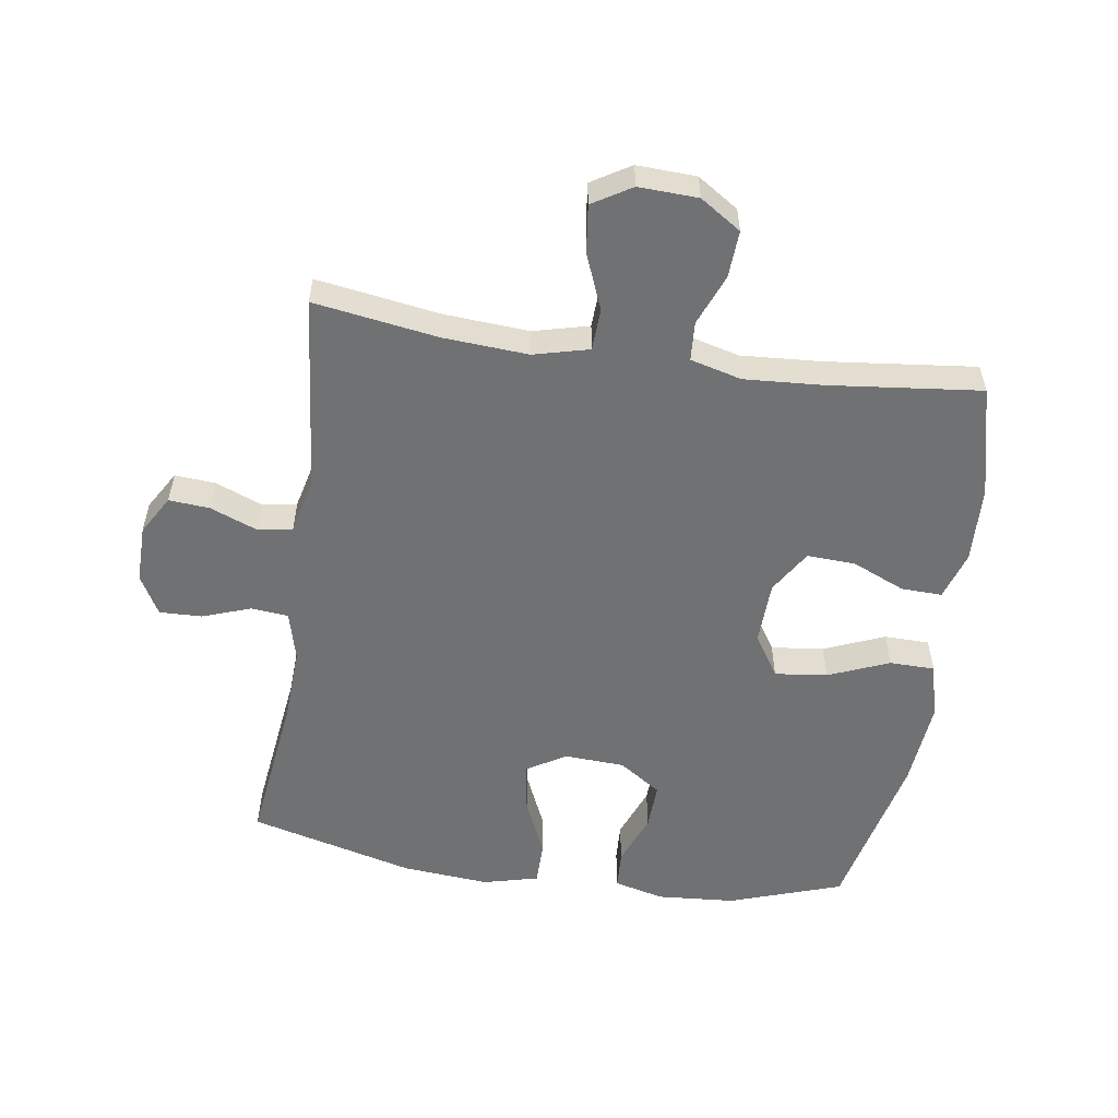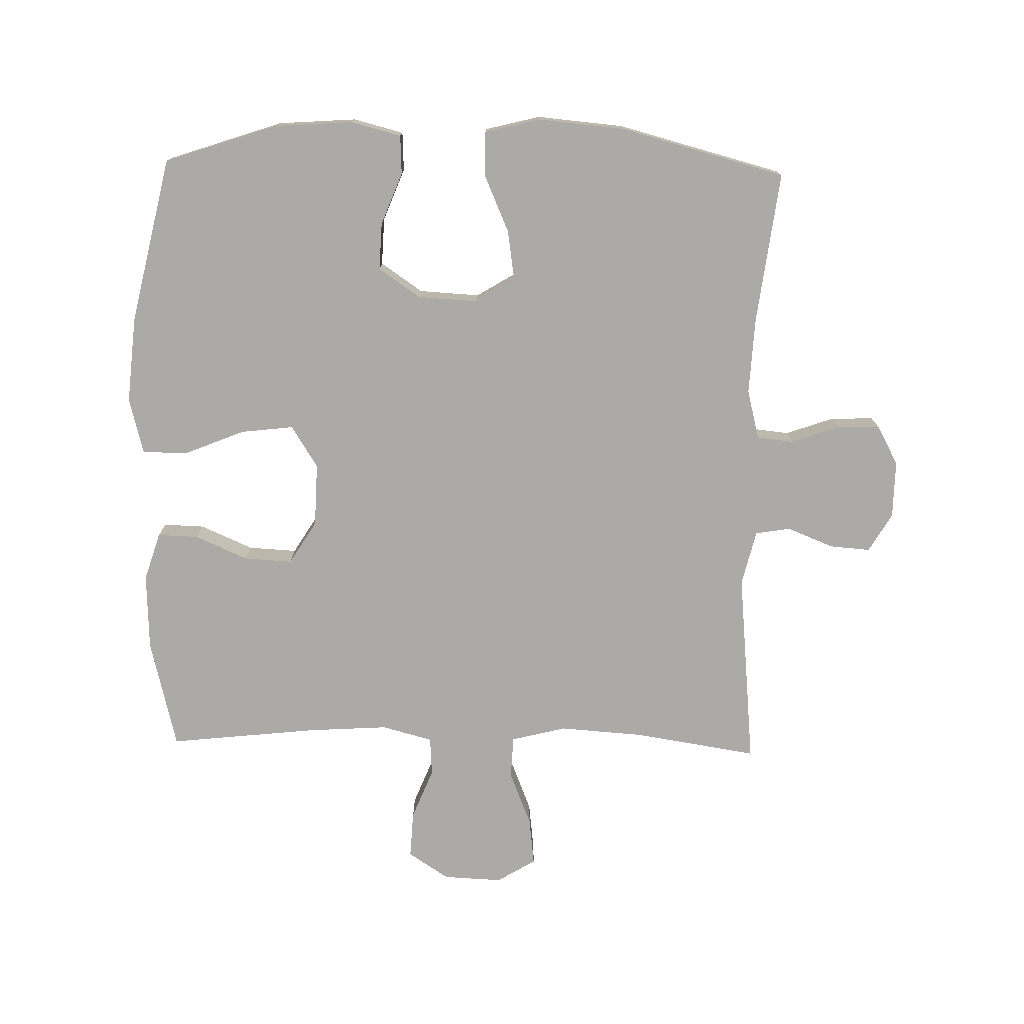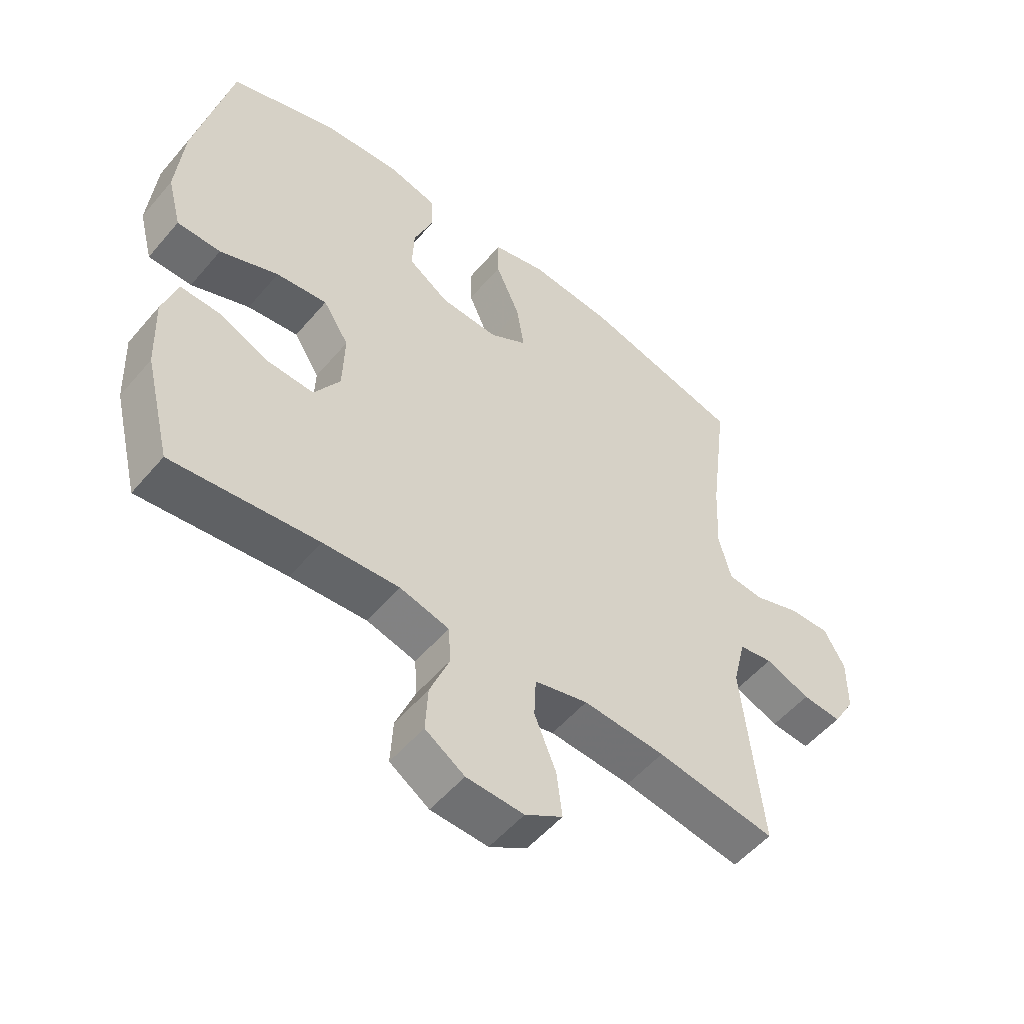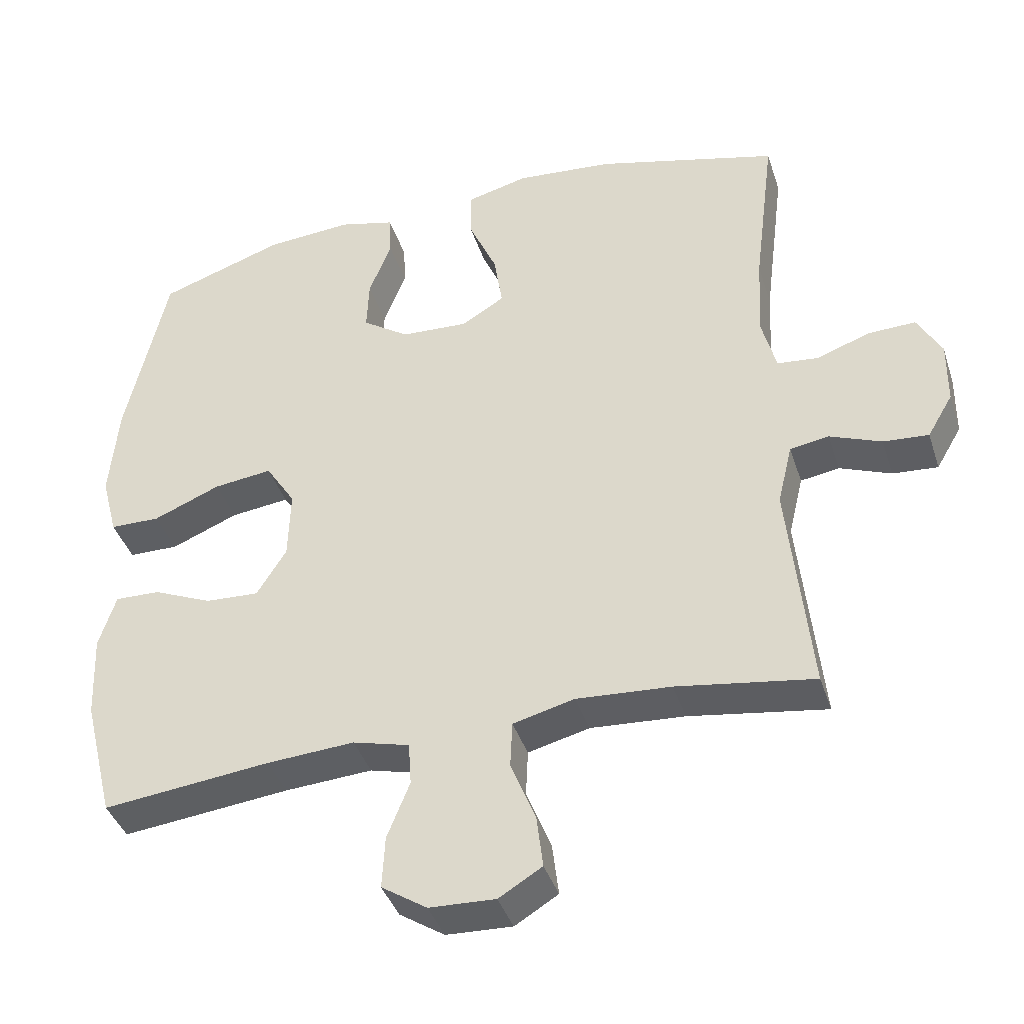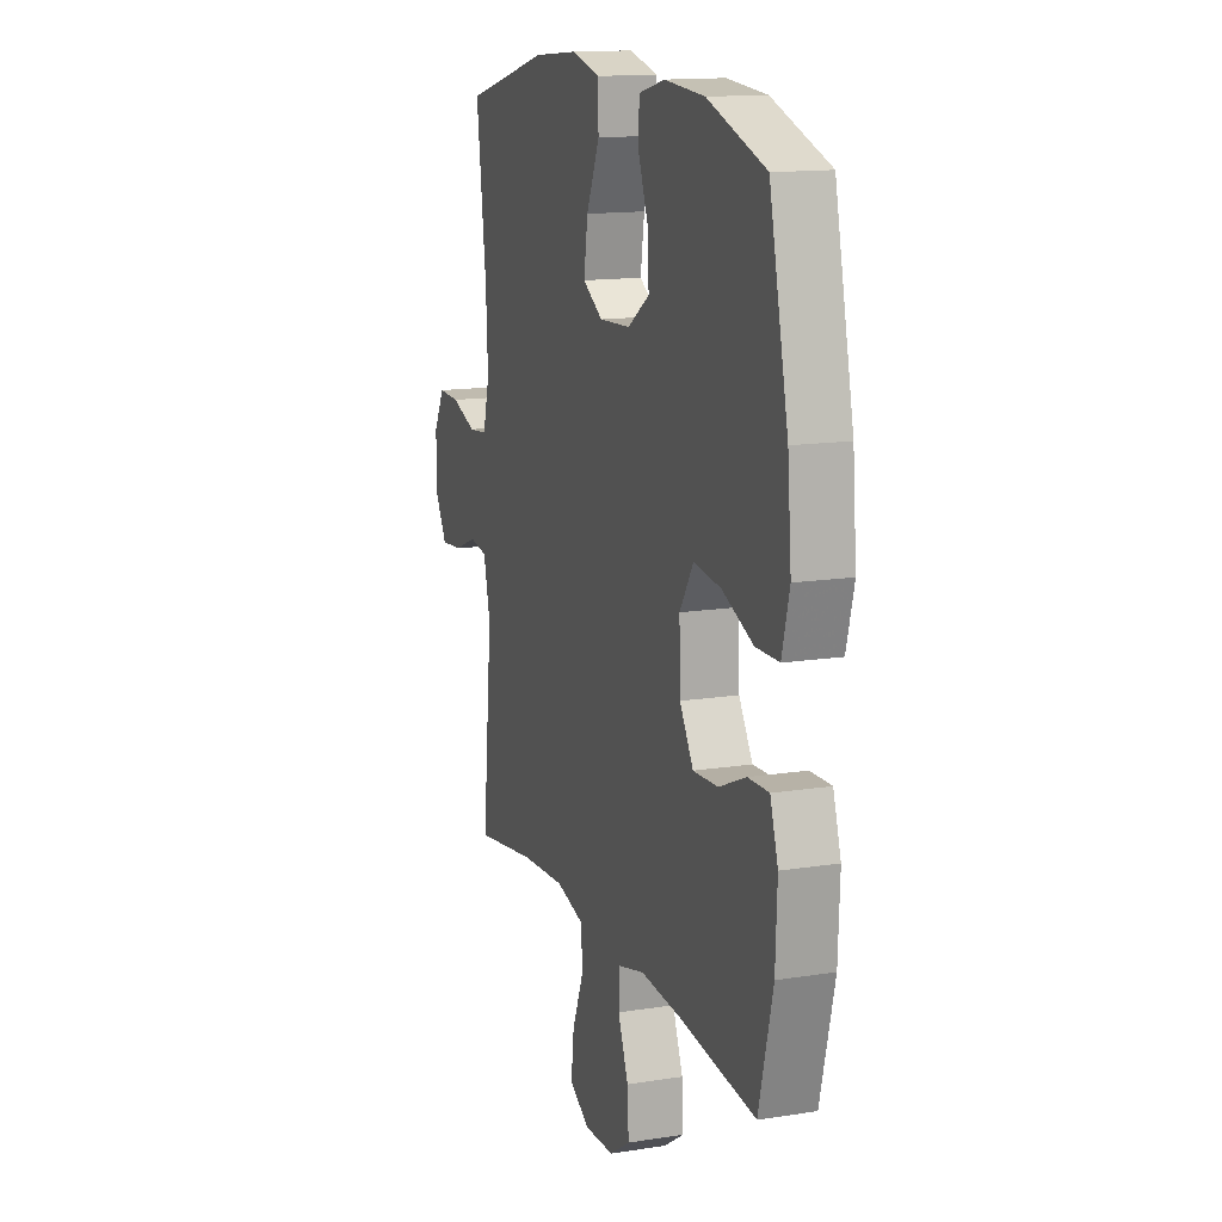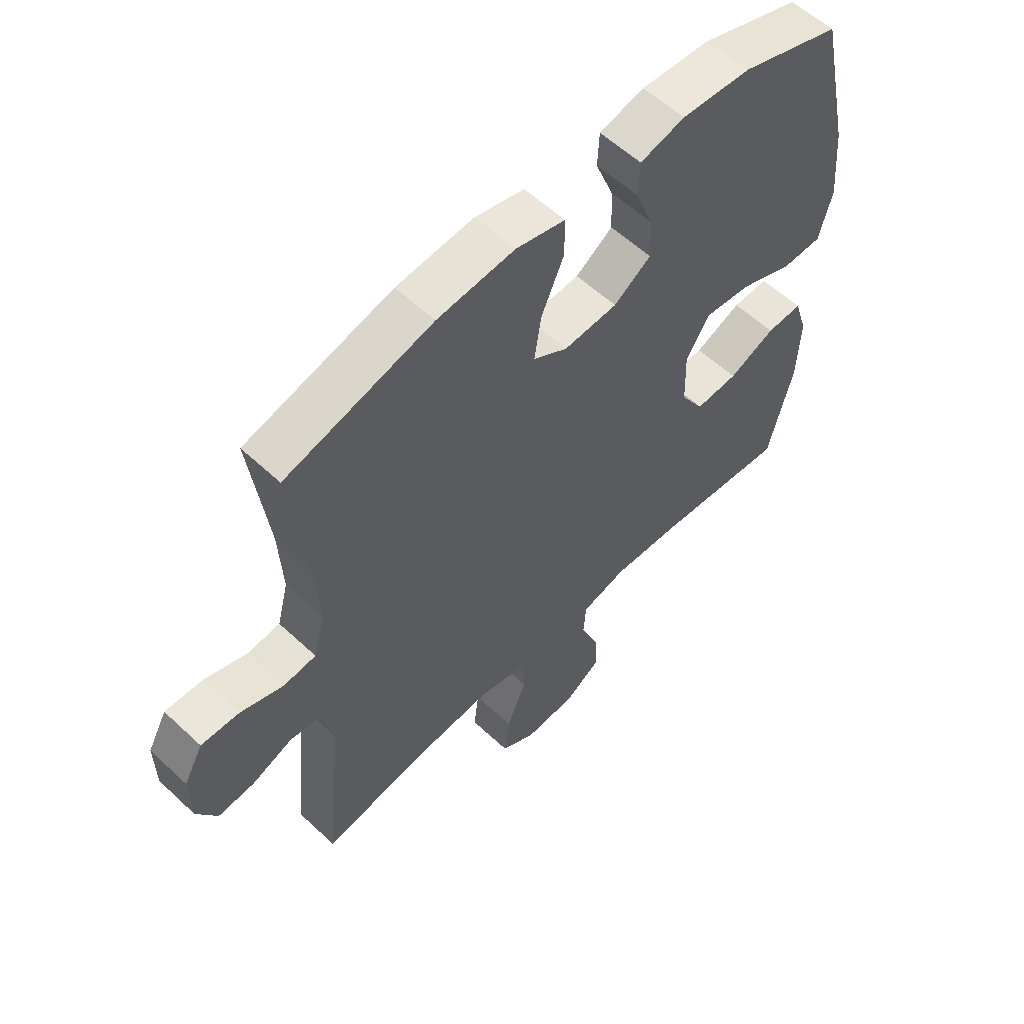
<metadata>
{"format":"obj","ext":"obj","renderer":"f3d","projection":"perspective","resolution":1024,"background":"white","views":[{"elev":-55.1,"azim":171.5,"up":"+Y"},{"elev":-75.9,"azim":-1.3,"up":"+Y"},{"elev":-53.5,"azim":-39.3,"up":"+Z"},{"elev":-40.2,"azim":17.4,"up":"+Z"},{"elev":14.3,"azim":-109.1,"up":"+Z"},{"elev":57.6,"azim":134.1,"up":"+Z"}]}
</metadata>
<code>
v 0.5 0.07 -0.5
v 0.306 0.07 -0.47
v 0.173 0.07 -0.461
v 0.086 0.07 -0.483
v 0.083 0.07 -0.549
v 0.118 0.07 -0.636
v 0.127 0.07 -0.711
v 0.066 0.07 -0.748
v -0.027 0.07 -0.744
v -0.091 0.07 -0.702
v -0.087 0.07 -0.628
v -0.055 0.07 -0.548
v -0.059 0.07 -0.487
v -0.139 0.07 -0.466
v -0.263 0.07 -0.474
v -0.5 0.07 -0.5
v -0.543 0.07 -0.326
v -0.548 0.07 -0.205
v -0.524 0.07 -0.129
v -0.46 0.07 -0.131
v -0.377 0.07 -0.167
v -0.301 0.07 -0.171
v -0.259 0.07 -0.103
v -0.256 0.07 -0.003
v -0.298 0.07 0.063
v -0.381 0.07 0.053
v -0.476 0.07 0.014
v -0.547 0.07 0.015
v -0.57 0.07 0.103
v -0.558 0.07 0.239
v -0.5 0.07 0.5
v -0.323 0.07 0.56
v -0.2 0.07 0.569
v -0.121 0.07 0.549
v -0.118 0.07 0.488
v -0.15 0.07 0.406
v -0.153 0.07 0.332
v -0.087 0.07 0.287
v 0.008 0.07 0.282
v 0.069 0.07 0.319
v 0.057 0.07 0.398
v 0.017 0.07 0.489
v 0.017 0.07 0.558
v 0.104 0.07 0.58
v 0.241 0.07 0.568
v 0.5 0.07 0.5
v 0.47 0.07 0.261
v 0.464 0.07 0.141
v 0.484 0.07 0.063
v 0.542 0.07 0.057
v 0.618 0.07 0.084
v 0.685 0.07 0.086
v 0.719 0.07 0.024
v 0.718 0.07 -0.067
v 0.682 0.07 -0.128
v 0.618 0.07 -0.123
v 0.545 0.07 -0.094
v 0.49 0.07 -0.103
v 0.469 0.07 -0.19
v 0.5 0 -0.5
v 0.306 0 -0.47
v 0.173 0 -0.461
v 0.086 0 -0.483
v 0.083 0 -0.549
v 0.118 0 -0.636
v 0.127 0 -0.711
v 0.066 0 -0.748
v -0.027 0 -0.744
v -0.091 0 -0.702
v -0.087 0 -0.628
v -0.055 0 -0.548
v -0.059 0 -0.487
v -0.139 0 -0.466
v -0.263 0 -0.474
v -0.5 0 -0.5
v -0.543 0 -0.326
v -0.548 0 -0.205
v -0.524 0 -0.129
v -0.46 0 -0.131
v -0.377 0 -0.167
v -0.301 0 -0.171
v -0.259 0 -0.103
v -0.256 0 -0.003
v -0.298 0 0.063
v -0.381 0 0.053
v -0.476 0 0.014
v -0.547 0 0.015
v -0.57 0 0.103
v -0.558 0 0.239
v -0.5 0 0.5
v -0.323 0 0.56
v -0.2 0 0.569
v -0.121 0 0.549
v -0.118 0 0.488
v -0.15 0 0.406
v -0.153 0 0.332
v -0.087 0 0.287
v 0.008 0 0.282
v 0.069 0 0.319
v 0.057 0 0.398
v 0.017 0 0.489
v 0.017 0 0.558
v 0.104 0 0.58
v 0.241 0 0.568
v 0.5 0 0.5
v 0.47 0 0.261
v 0.464 0 0.141
v 0.484 0 0.063
v 0.542 0 0.057
v 0.618 0 0.084
v 0.685 0 0.086
v 0.719 0 0.024
v 0.718 0 -0.067
v 0.682 0 -0.128
v 0.618 0 -0.123
v 0.545 0 -0.094
v 0.49 0 -0.103
v 0.469 0 -0.19
f 55 56 57
f 54 55 57
f 53 54 57
f 52 53 57
f 51 52 57
f 50 51 57
f 49 50 57 58
f 48 49 58 59
f 45 46 47
f 44 45 47
f 43 44 47
f 42 43 47
f 41 42 47
f 40 41 47 48
f 39 40 48 59
f 34 35 36
f 33 34 36
f 32 33 36
f 31 32 36
f 30 31 36
f 29 30 36
f 28 29 36
f 27 28 36
f 26 27 36
f 25 26 36 37
f 24 25 37 38
f 19 20 21
f 18 19 21
f 17 18 21
f 16 17 21
f 15 16 21
f 14 15 21 22
f 13 14 22 23
f 10 11 12
f 9 10 12
f 8 9 12
f 7 8 12
f 6 7 12
f 5 6 12
f 4 5 12 13
f 38 39 59
f 24 38 59
f 23 24 59
f 13 23 59
f 4 13 59
f 3 4 59
f 59 1 2
f 2 3 59
f 116 115 114
f 116 114 113
f 116 113 112
f 116 112 111
f 116 111 110
f 116 110 109
f 117 116 109 108
f 118 117 108 107
f 106 105 104
f 106 104 103
f 106 103 102
f 106 102 101
f 106 101 100
f 107 106 100 99
f 118 107 99 98
f 95 94 93
f 95 93 92
f 95 92 91
f 95 91 90
f 95 90 89
f 95 89 88
f 95 88 87
f 95 87 86
f 95 86 85
f 96 95 85 84
f 97 96 84 83
f 80 79 78
f 80 78 77
f 80 77 76
f 80 76 75
f 80 75 74
f 81 80 74 73
f 82 81 73 72
f 71 70 69
f 71 69 68
f 71 68 67
f 71 67 66
f 71 66 65
f 71 65 64
f 72 71 64 63
f 118 98 97
f 118 97 83
f 118 83 82
f 118 82 72
f 118 72 63
f 118 63 62
f 61 60 118
f 118 62 61
f 1 60 61 2
f 2 61 62 3
f 3 62 63 4
f 4 63 64 5
f 5 64 65 6
f 6 65 66 7
f 7 66 67 8
f 8 67 68 9
f 9 68 69 10
f 10 69 70 11
f 11 70 71 12
f 12 71 72 13
f 13 72 73 14
f 14 73 74 15
f 15 74 75 16
f 16 75 76 17
f 17 76 77 18
f 18 77 78 19
f 19 78 79 20
f 20 79 80 21
f 21 80 81 22
f 22 81 82 23
f 23 82 83 24
f 24 83 84 25
f 25 84 85 26
f 26 85 86 27
f 27 86 87 28
f 28 87 88 29
f 29 88 89 30
f 30 89 90 31
f 31 90 91 32
f 32 91 92 33
f 33 92 93 34
f 34 93 94 35
f 35 94 95 36
f 36 95 96 37
f 37 96 97 38
f 38 97 98 39
f 39 98 99 40
f 40 99 100 41
f 41 100 101 42
f 42 101 102 43
f 43 102 103 44
f 44 103 104 45
f 45 104 105 46
f 46 105 106 47
f 47 106 107 48
f 48 107 108 49
f 49 108 109 50
f 50 109 110 51
f 51 110 111 52
f 52 111 112 53
f 53 112 113 54
f 54 113 114 55
f 55 114 115 56
f 56 115 116 57
f 57 116 117 58
f 58 117 118 59
f 59 118 60 1

</code>
